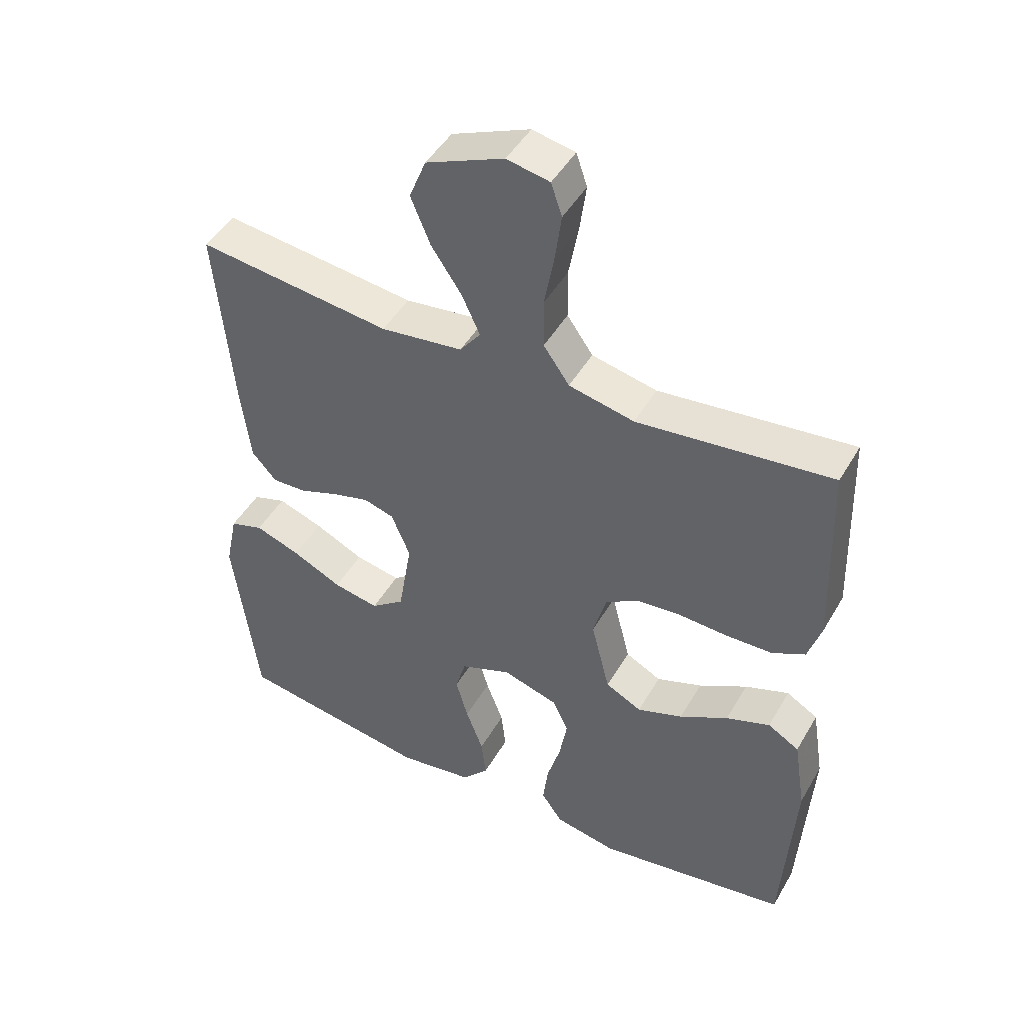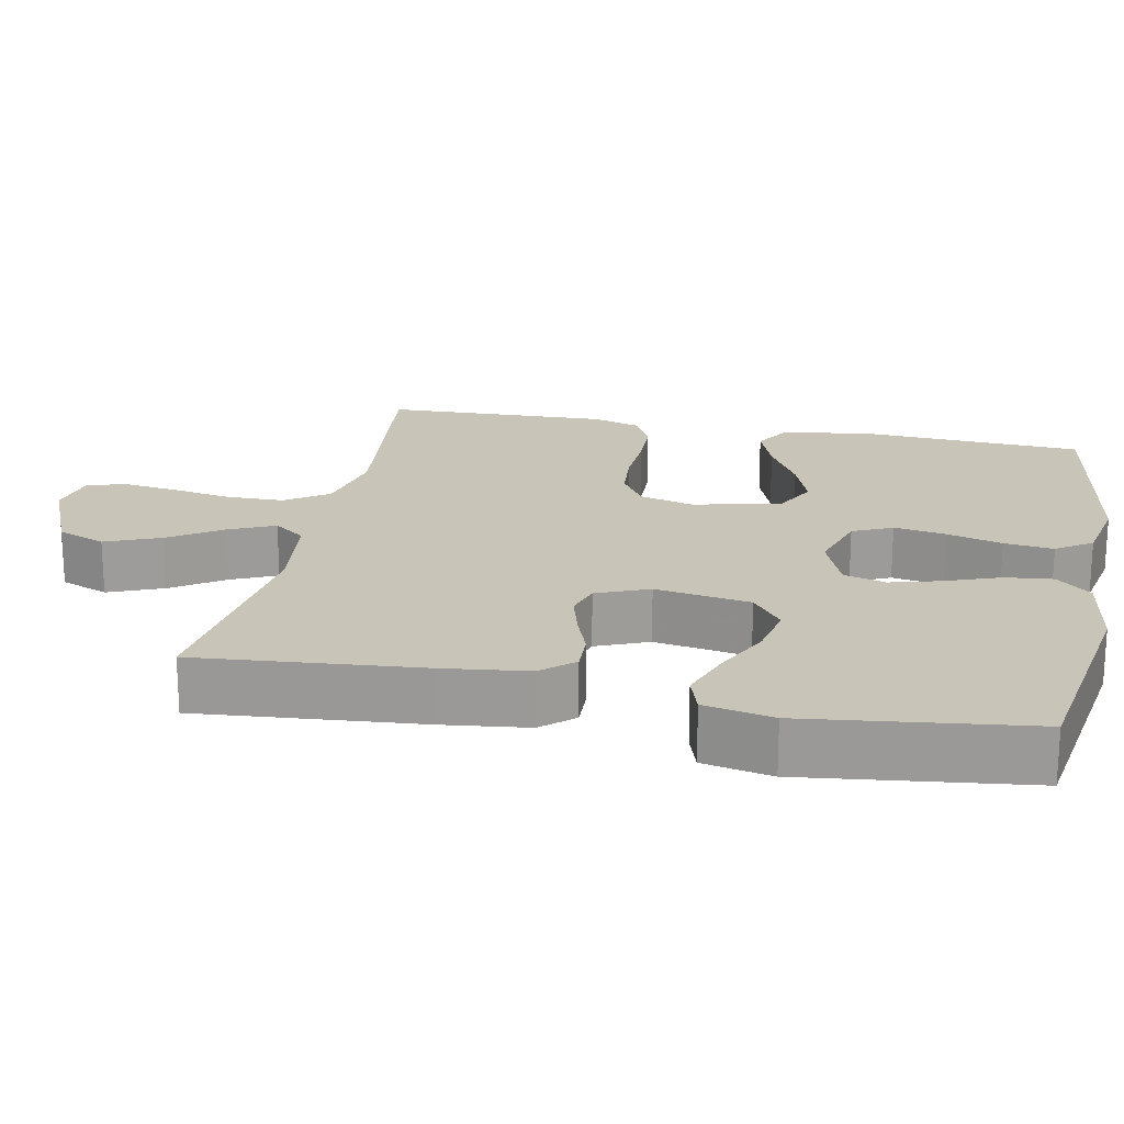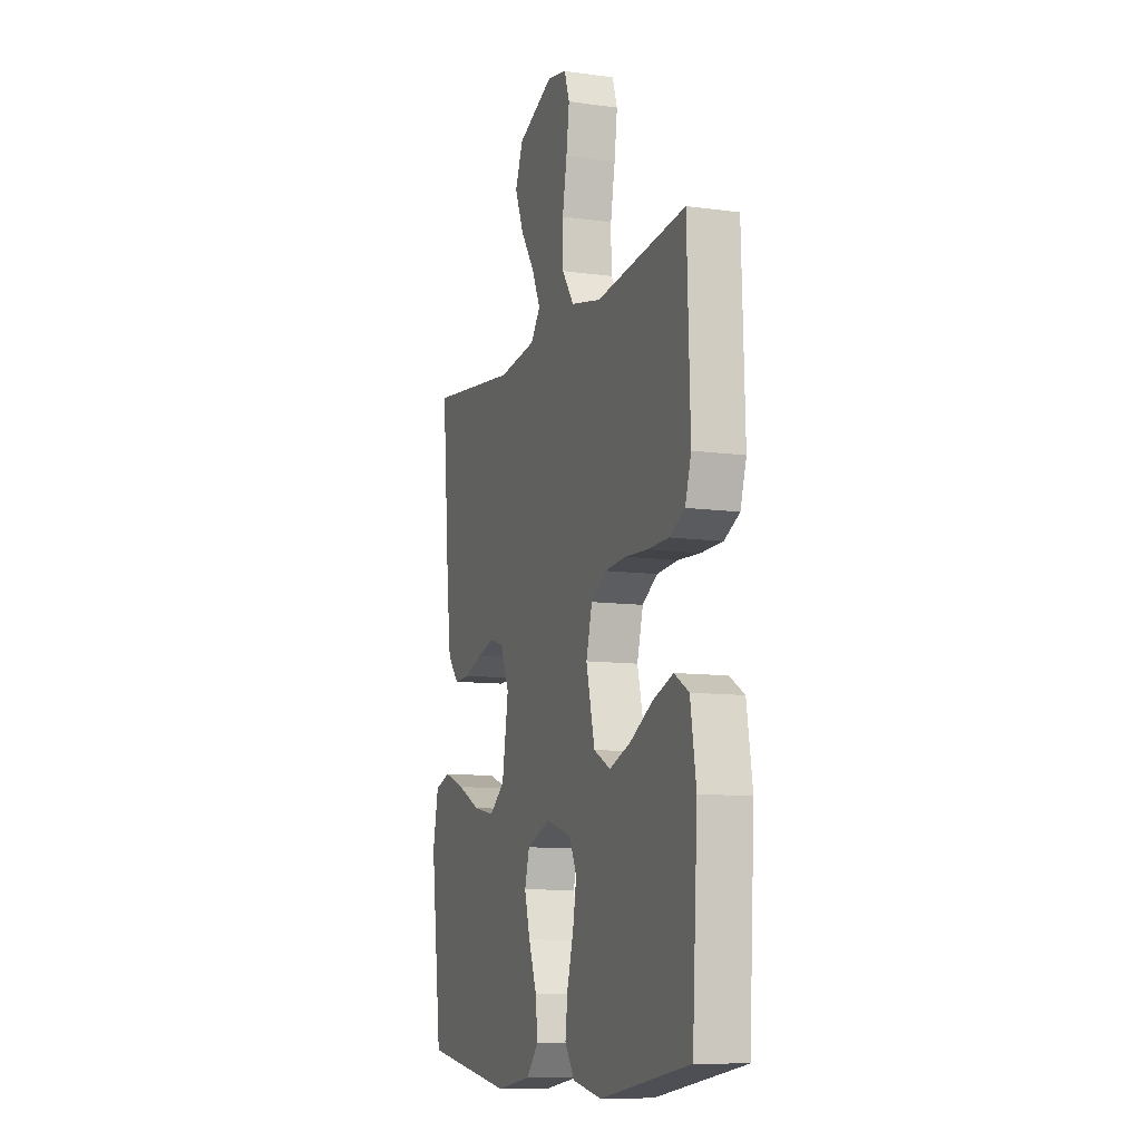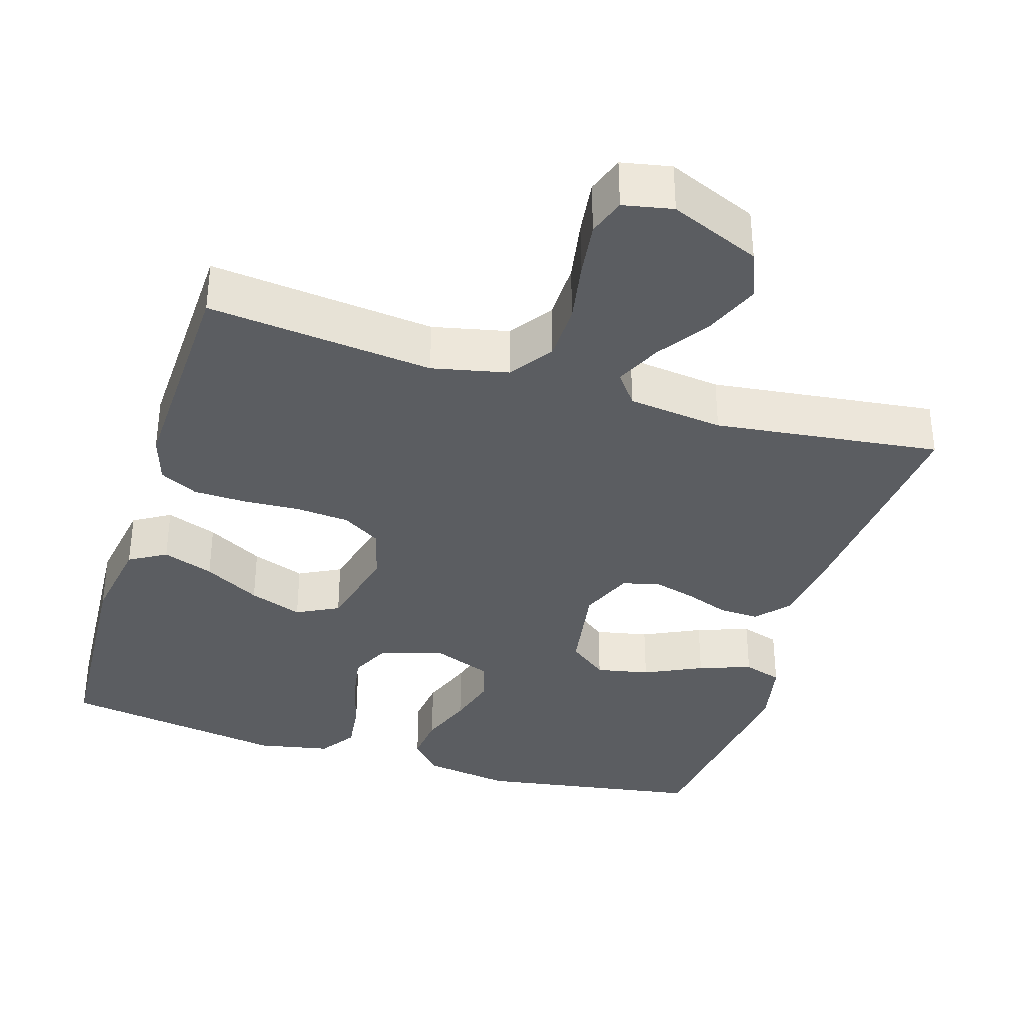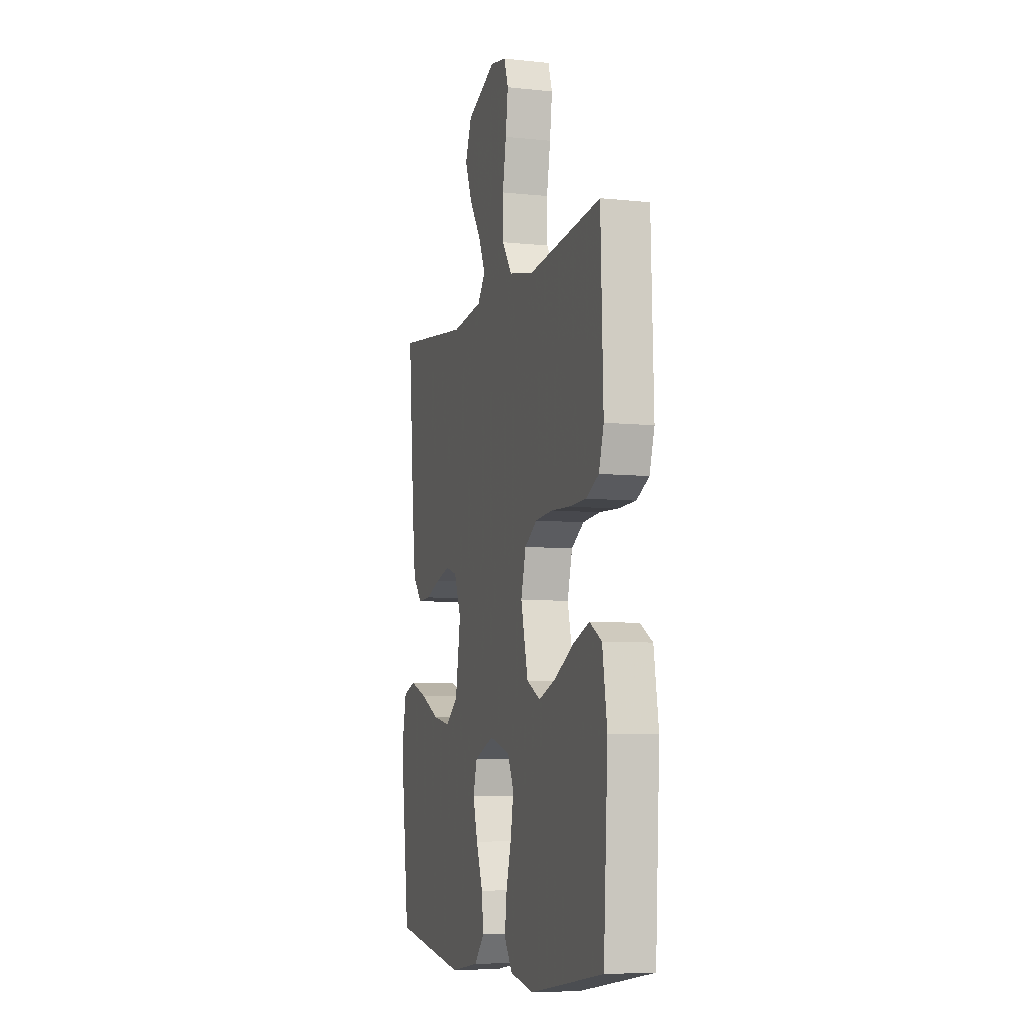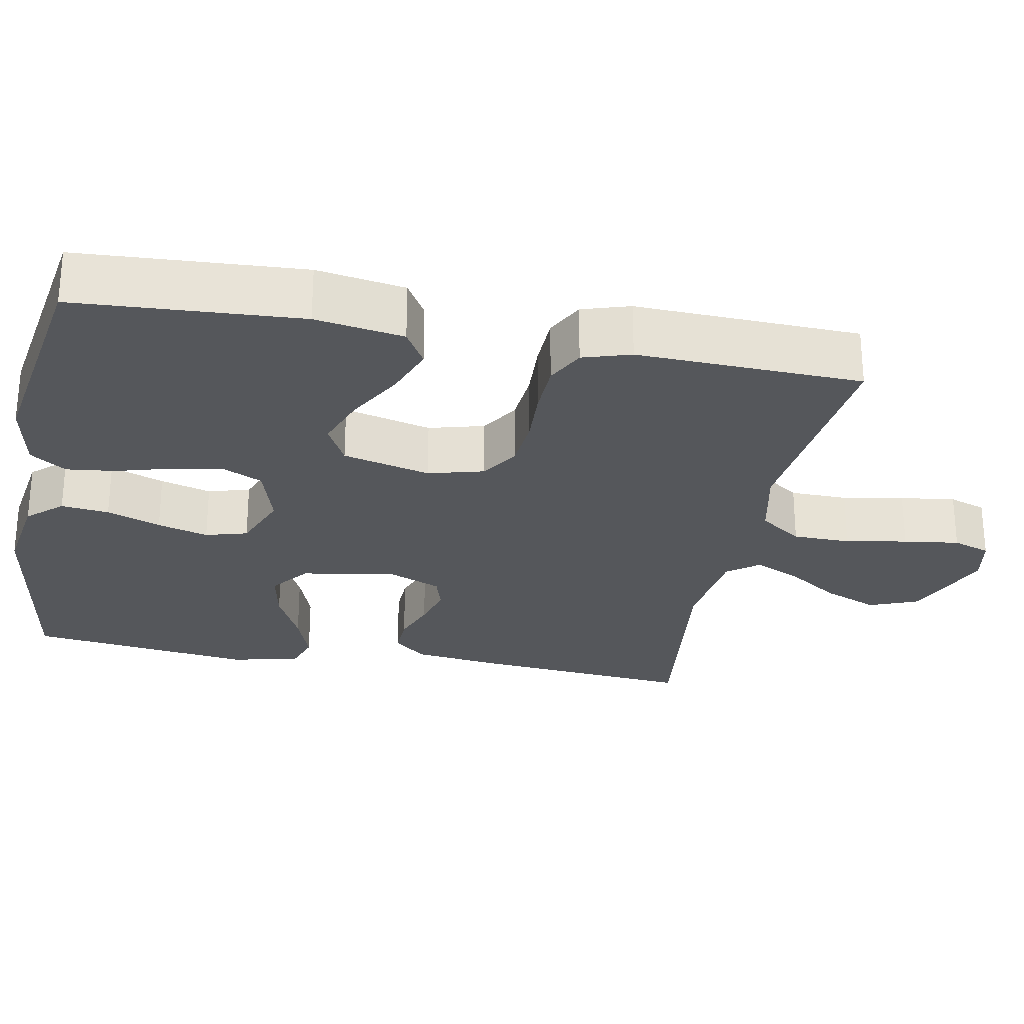
<metadata>
{"format":"obj","ext":"obj","renderer":"f3d","projection":"perspective","resolution":1024,"background":"white","views":[{"elev":46.7,"azim":-151.3,"up":"+Z"},{"elev":20.2,"azim":101.4,"up":"+Y"},{"elev":-10.0,"azim":-109.5,"up":"+Z"},{"elev":-35.7,"azim":-17.1,"up":"+Y"},{"elev":-7.1,"azim":-107.0,"up":"+Z"},{"elev":-26.8,"azim":-100.9,"up":"+Y"}]}
</metadata>
<code>
v -0.5 0.07 -0.5
v -0.518 0.07 -0.2
v -0.499 0.07 -0.082
v -0.45 0.07 -0.053
v -0.382 0.07 -0.078
v -0.307 0.07 -0.12
v -0.236 0.07 -0.146
v -0.18 0.07 -0.117
v -0.151 0.07 0
v -0.171 0.07 0.074
v -0.222 0.07 0.106
v -0.292 0.07 0.112
v -0.368 0.07 0.108
v -0.439 0.07 0.11
v -0.49 0.07 0.136
v -0.51 0.07 0.2
v -0.5 0.07 0.5
v -0.2 0.07 0.467
v -0.099 0.07 0.489
v -0.059 0.07 0.546
v -0.058 0.07 0.623
v -0.073 0.07 0.705
v -0.083 0.07 0.779
v -0.066 0.07 0.829
v 0 0.07 0.842
v 0.12 0.07 0.791
v 0.146 0.07 0.726
v 0.116 0.07 0.653
v 0.069 0.07 0.583
v 0.041 0.07 0.522
v 0.073 0.07 0.48
v 0.2 0.07 0.464
v 0.5 0.07 0.5
v 0.474 0.07 0.2
v 0.46 0.07 0.087
v 0.422 0.07 0.044
v 0.369 0.07 0.046
v 0.309 0.07 0.068
v 0.251 0.07 0.084
v 0.204 0.07 0.07
v 0.175 0.07 0
v 0.196 0.07 -0.127
v 0.248 0.07 -0.167
v 0.319 0.07 -0.153
v 0.396 0.07 -0.116
v 0.466 0.07 -0.091
v 0.518 0.07 -0.108
v 0.537 0.07 -0.2
v 0.5 0.07 -0.5
v 0.2 0.07 -0.548
v 0.083 0.07 -0.53
v 0.042 0.07 -0.484
v 0.049 0.07 -0.42
v 0.076 0.07 -0.348
v 0.095 0.07 -0.28
v 0.079 0.07 -0.224
v 0 0.07 -0.193
v -0.086 0.07 -0.219
v -0.111 0.07 -0.272
v -0.099 0.07 -0.341
v -0.078 0.07 -0.415
v -0.07 0.07 -0.481
v -0.103 0.07 -0.529
v -0.2 0.07 -0.548
v -0.5 0 -0.5
v -0.518 0 -0.2
v -0.499 0 -0.082
v -0.45 0 -0.053
v -0.382 0 -0.078
v -0.307 0 -0.12
v -0.236 0 -0.146
v -0.18 0 -0.117
v -0.151 0 0
v -0.171 0 0.074
v -0.222 0 0.106
v -0.292 0 0.112
v -0.368 0 0.108
v -0.439 0 0.11
v -0.49 0 0.136
v -0.51 0 0.2
v -0.5 0 0.5
v -0.2 0 0.467
v -0.099 0 0.489
v -0.059 0 0.546
v -0.058 0 0.623
v -0.073 0 0.705
v -0.083 0 0.779
v -0.066 0 0.829
v 0 0 0.842
v 0.12 0 0.791
v 0.146 0 0.726
v 0.116 0 0.653
v 0.069 0 0.583
v 0.041 0 0.522
v 0.073 0 0.48
v 0.2 0 0.464
v 0.5 0 0.5
v 0.474 0 0.2
v 0.46 0 0.087
v 0.422 0 0.044
v 0.369 0 0.046
v 0.309 0 0.068
v 0.251 0 0.084
v 0.204 0 0.07
v 0.175 0 0
v 0.196 0 -0.127
v 0.248 0 -0.167
v 0.319 0 -0.153
v 0.396 0 -0.116
v 0.466 0 -0.091
v 0.518 0 -0.108
v 0.537 0 -0.2
v 0.5 0 -0.5
v 0.2 0 -0.548
v 0.083 0 -0.53
v 0.042 0 -0.484
v 0.049 0 -0.42
v 0.076 0 -0.348
v 0.095 0 -0.28
v 0.079 0 -0.224
v 0 0 -0.193
v -0.086 0 -0.219
v -0.111 0 -0.272
v -0.099 0 -0.341
v -0.078 0 -0.415
v -0.07 0 -0.481
v -0.103 0 -0.529
v -0.2 0 -0.548
f 60 61 62 63
f 59 60 63 64
f 51 52 53 54
f 51 54 55
f 50 51 55
f 49 50 55 56
f 47 48 49 56
f 44 45 46 47
f 35 36 37 38
f 35 38 39
f 32 33 34 35
f 31 32 35 39
f 30 31 39 40
f 26 27 28 29
f 26 29 30
f 25 26 30
f 24 25 30
f 21 22 23 24
f 21 24 30
f 20 21 30 40
f 15 16 17 18
f 15 18 19
f 12 13 14 15
f 11 12 15 19
f 10 11 19 20
f 3 4 5 6
f 3 6 7
f 2 3 7
f 59 64 1 2
f 58 59 2 7
f 57 58 7 8
f 56 57 8 9
f 44 47 56
f 43 44 56
f 42 43 56 9
f 41 42 9 10
f 10 20 40 41
f 127 126 125 124
f 128 127 124 123
f 118 117 116 115
f 119 118 115
f 119 115 114
f 120 119 114 113
f 120 113 112 111
f 111 110 109 108
f 102 101 100 99
f 103 102 99
f 99 98 97 96
f 103 99 96 95
f 104 103 95 94
f 93 92 91 90
f 94 93 90
f 94 90 89
f 94 89 88
f 88 87 86 85
f 94 88 85
f 104 94 85 84
f 82 81 80 79
f 83 82 79
f 79 78 77 76
f 83 79 76 75
f 84 83 75 74
f 70 69 68 67
f 71 70 67
f 71 67 66
f 66 65 128 123
f 71 66 123 122
f 72 71 122 121
f 73 72 121 120
f 120 111 108
f 120 108 107
f 73 120 107 106
f 74 73 106 105
f 105 104 84 74
f 1 65 66 2
f 2 66 67 3
f 3 67 68 4
f 4 68 69 5
f 5 69 70 6
f 6 70 71 7
f 7 71 72 8
f 8 72 73 9
f 9 73 74 10
f 10 74 75 11
f 11 75 76 12
f 12 76 77 13
f 13 77 78 14
f 14 78 79 15
f 15 79 80 16
f 16 80 81 17
f 17 81 82 18
f 18 82 83 19
f 19 83 84 20
f 20 84 85 21
f 21 85 86 22
f 22 86 87 23
f 23 87 88 24
f 24 88 89 25
f 25 89 90 26
f 26 90 91 27
f 27 91 92 28
f 28 92 93 29
f 29 93 94 30
f 30 94 95 31
f 31 95 96 32
f 32 96 97 33
f 33 97 98 34
f 34 98 99 35
f 35 99 100 36
f 36 100 101 37
f 37 101 102 38
f 38 102 103 39
f 39 103 104 40
f 40 104 105 41
f 41 105 106 42
f 42 106 107 43
f 43 107 108 44
f 44 108 109 45
f 45 109 110 46
f 46 110 111 47
f 47 111 112 48
f 48 112 113 49
f 49 113 114 50
f 50 114 115 51
f 51 115 116 52
f 52 116 117 53
f 53 117 118 54
f 54 118 119 55
f 55 119 120 56
f 56 120 121 57
f 57 121 122 58
f 58 122 123 59
f 59 123 124 60
f 60 124 125 61
f 61 125 126 62
f 62 126 127 63
f 63 127 128 64
f 64 128 65 1

</code>
